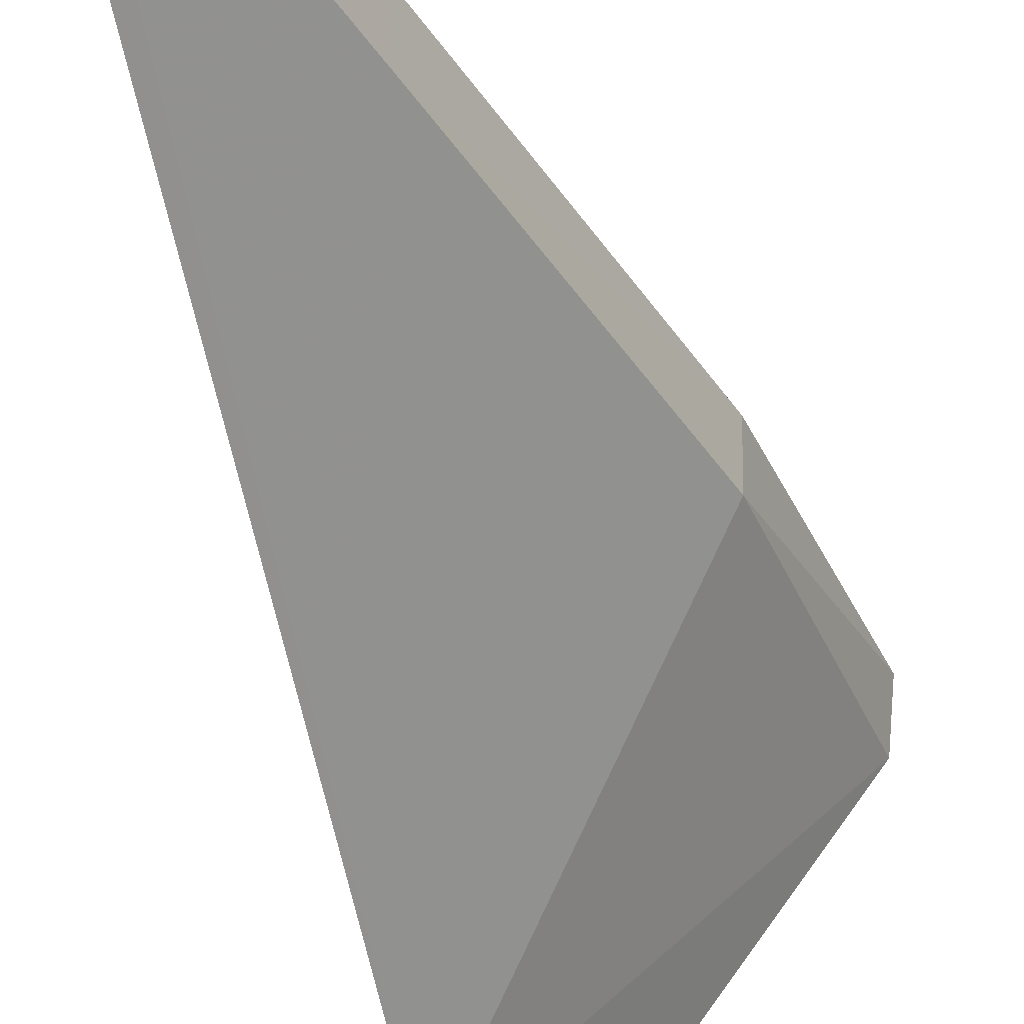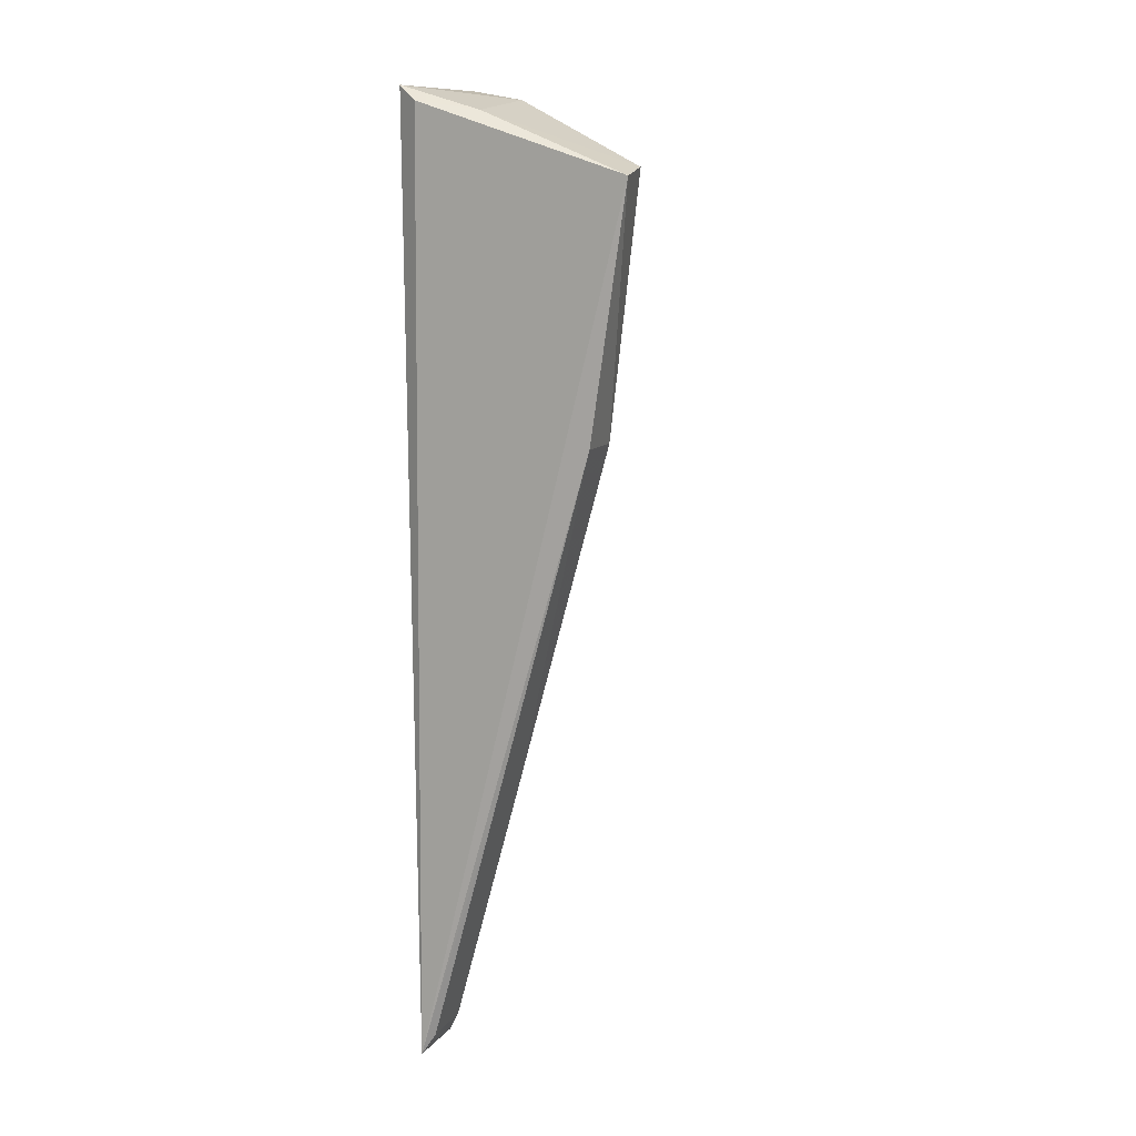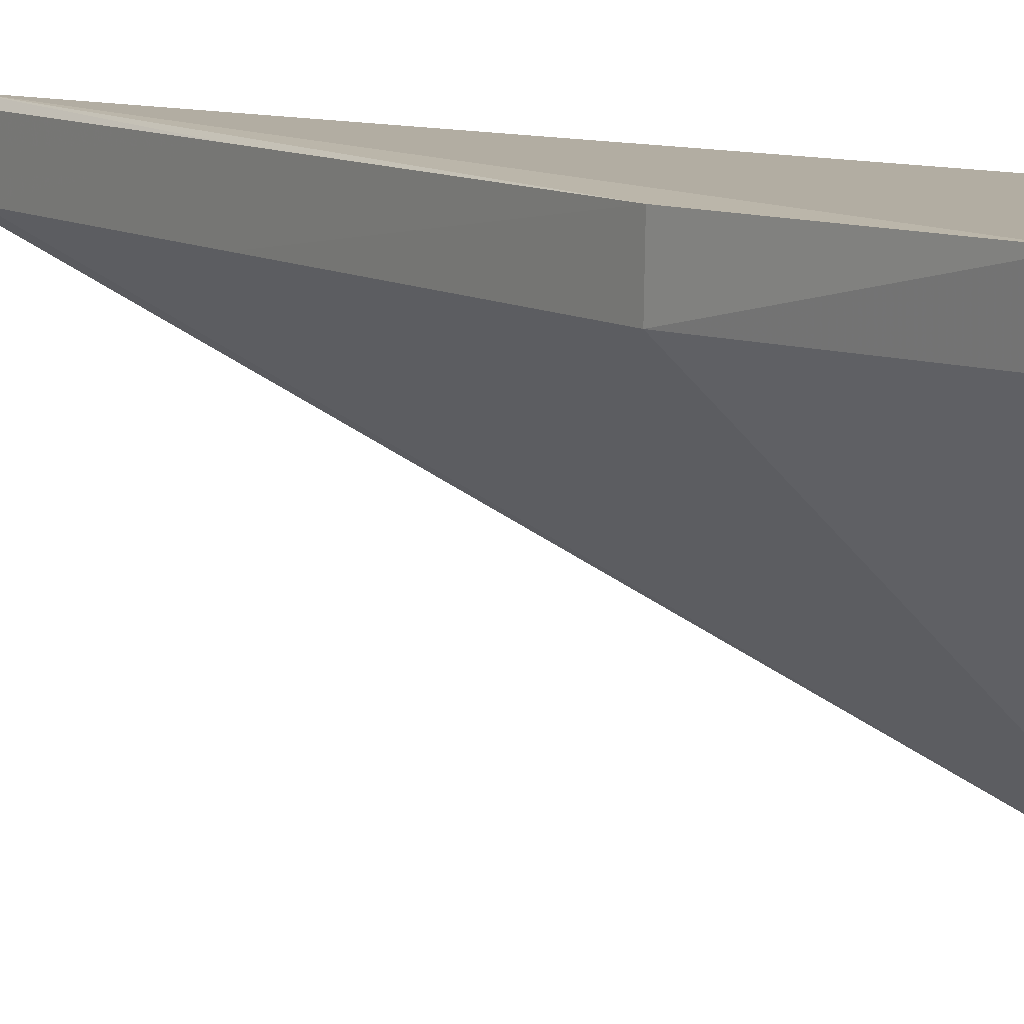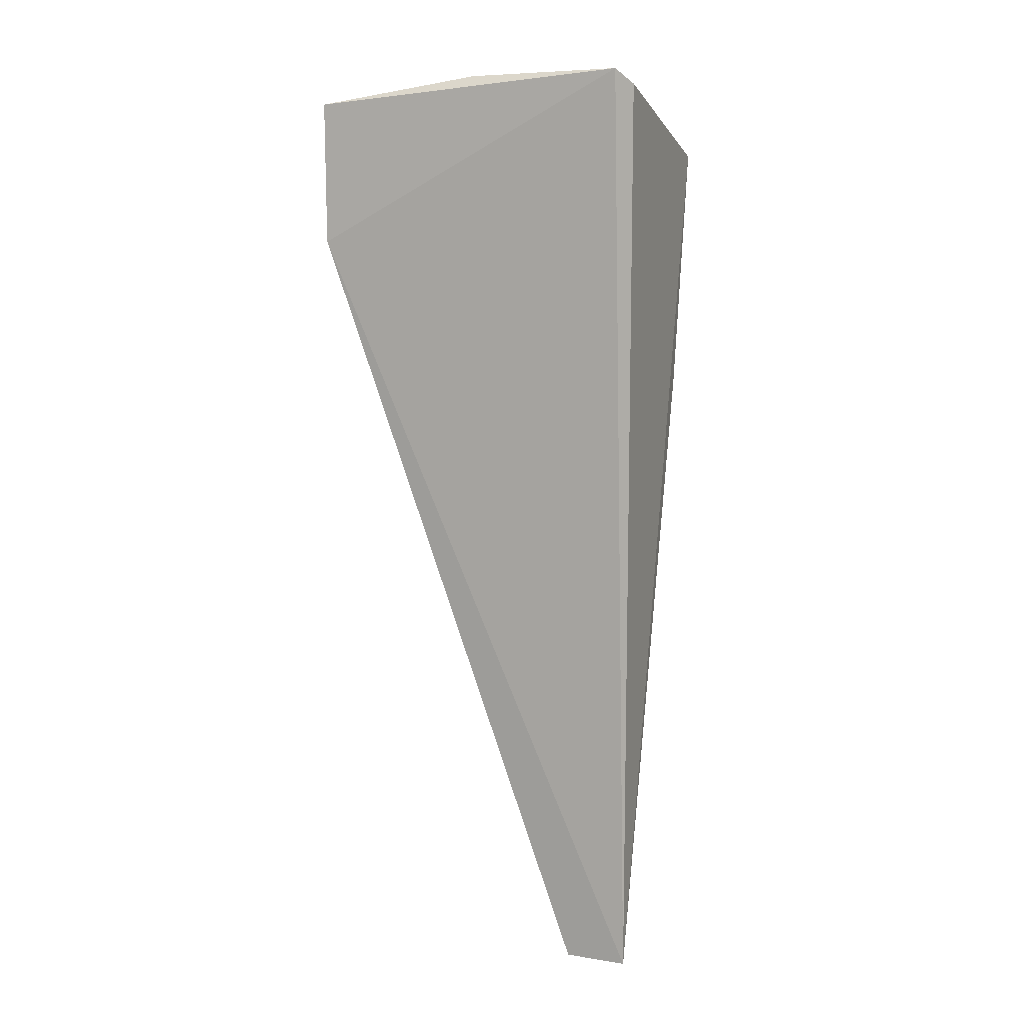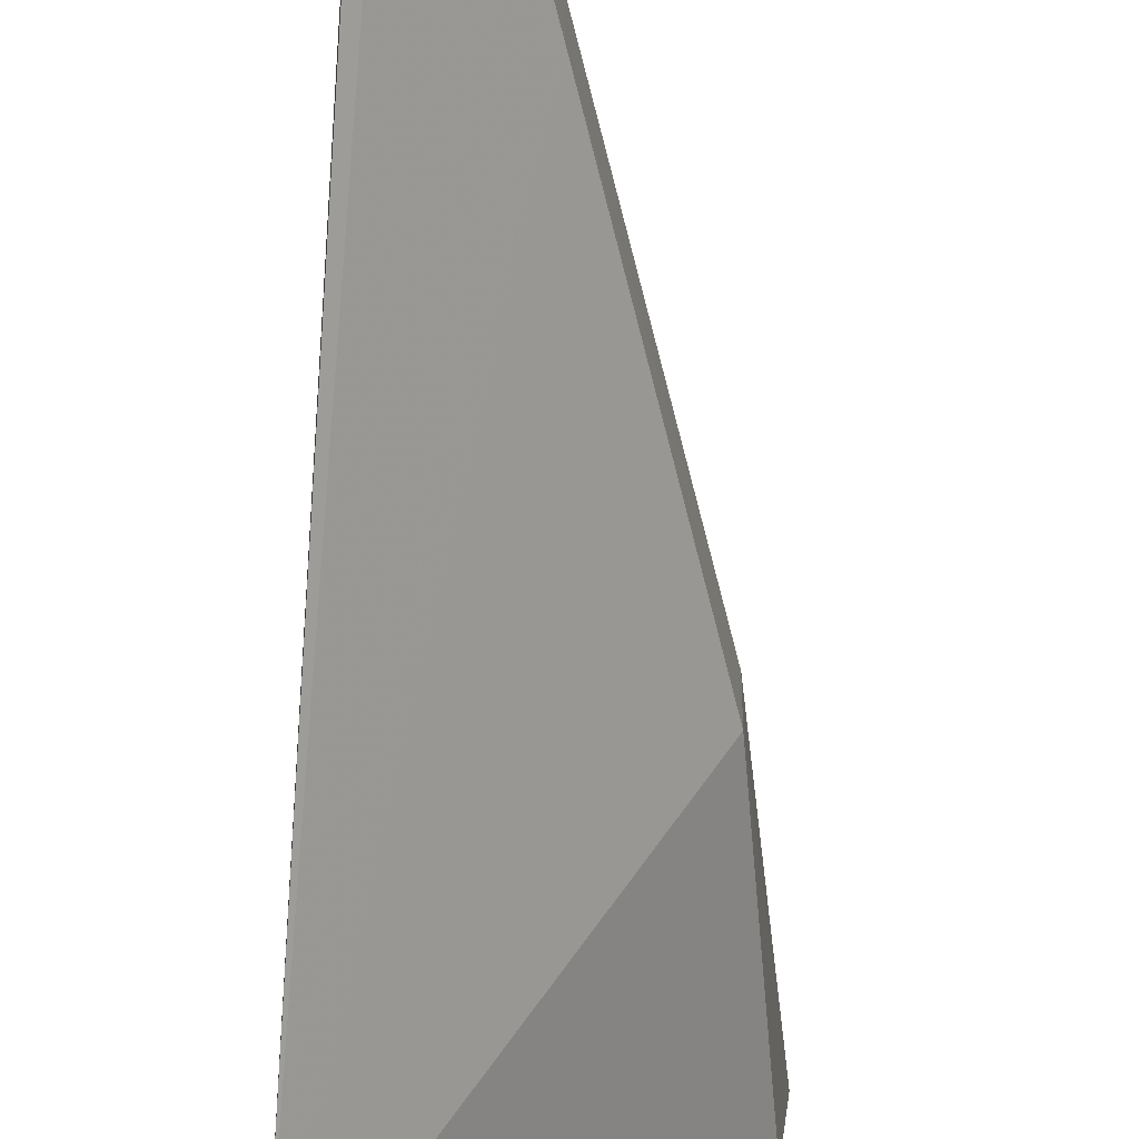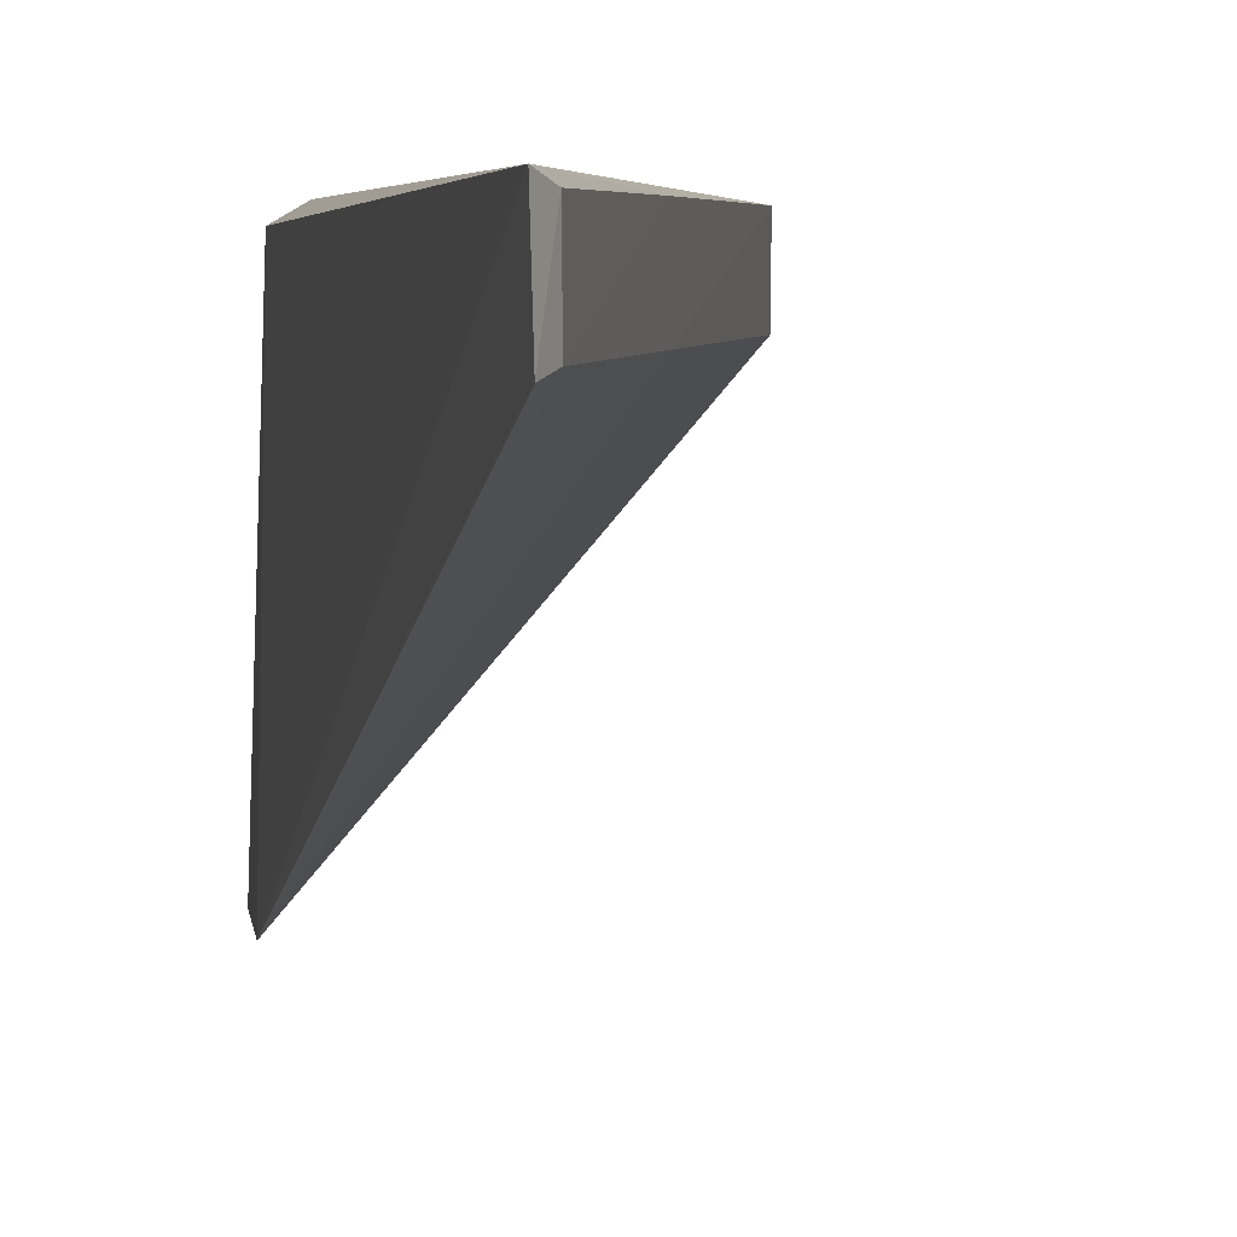
<metadata>
{"format":"obj","ext":"obj","renderer":"f3d","projection":"perspective","resolution":1024,"background":"white","views":[{"elev":-38.2,"azim":14.0,"up":"+Z"},{"elev":12.3,"azim":21.6,"up":"+Y"},{"elev":9.9,"azim":131.0,"up":"+Z"},{"elev":9.3,"azim":-67.7,"up":"+Y"},{"elev":-59.1,"azim":-1.8,"up":"+Z"},{"elev":4.1,"azim":-7.8,"up":"+Z"}]}
</metadata>
<code>
v 0.1073 0.05853 0.02496
v 0.1048 0.04202 0.02482
v 0.1048 0.04191 0.0212
v 0.09132 0.06196 0.002658
v 0.09213 0.06389 0.02434
v 0.09297 9.525e-05 0.02528
v 0.1068 0.05898 0.02148
v 0.09383 0.001437 0.02125
v 0.09097 0.05228 0.002918
v 0.09353 0.06294 0.02518
v 0.09747 0.06236 0.02425
v 0.09862 0.01904 0.02123
v 0.0938 0.001454 0.02482
v 0.09309 6.152e-05 0.02095
v 0.09712 0.06306 0.01688
v 0.0986 0.01904 0.02484
v 0.09249 0.06369 0.01374
f 1 2 3
f 6 2 1
f 7 1 3
f 9 6 5
f 9 5 4
f 9 7 3
f 9 4 7
f 10 6 1
f 10 5 6
f 11 1 7
f 11 10 1
f 11 5 10
f 12 3 2
f 12 9 3
f 12 8 9
f 14 9 8
f 14 6 9
f 14 13 6
f 14 8 13
f 15 11 7
f 15 7 4
f 15 5 11
f 16 2 6
f 16 6 13
f 16 12 2
f 16 13 8
f 16 8 12
f 17 15 4
f 17 4 5
f 17 5 15

</code>
